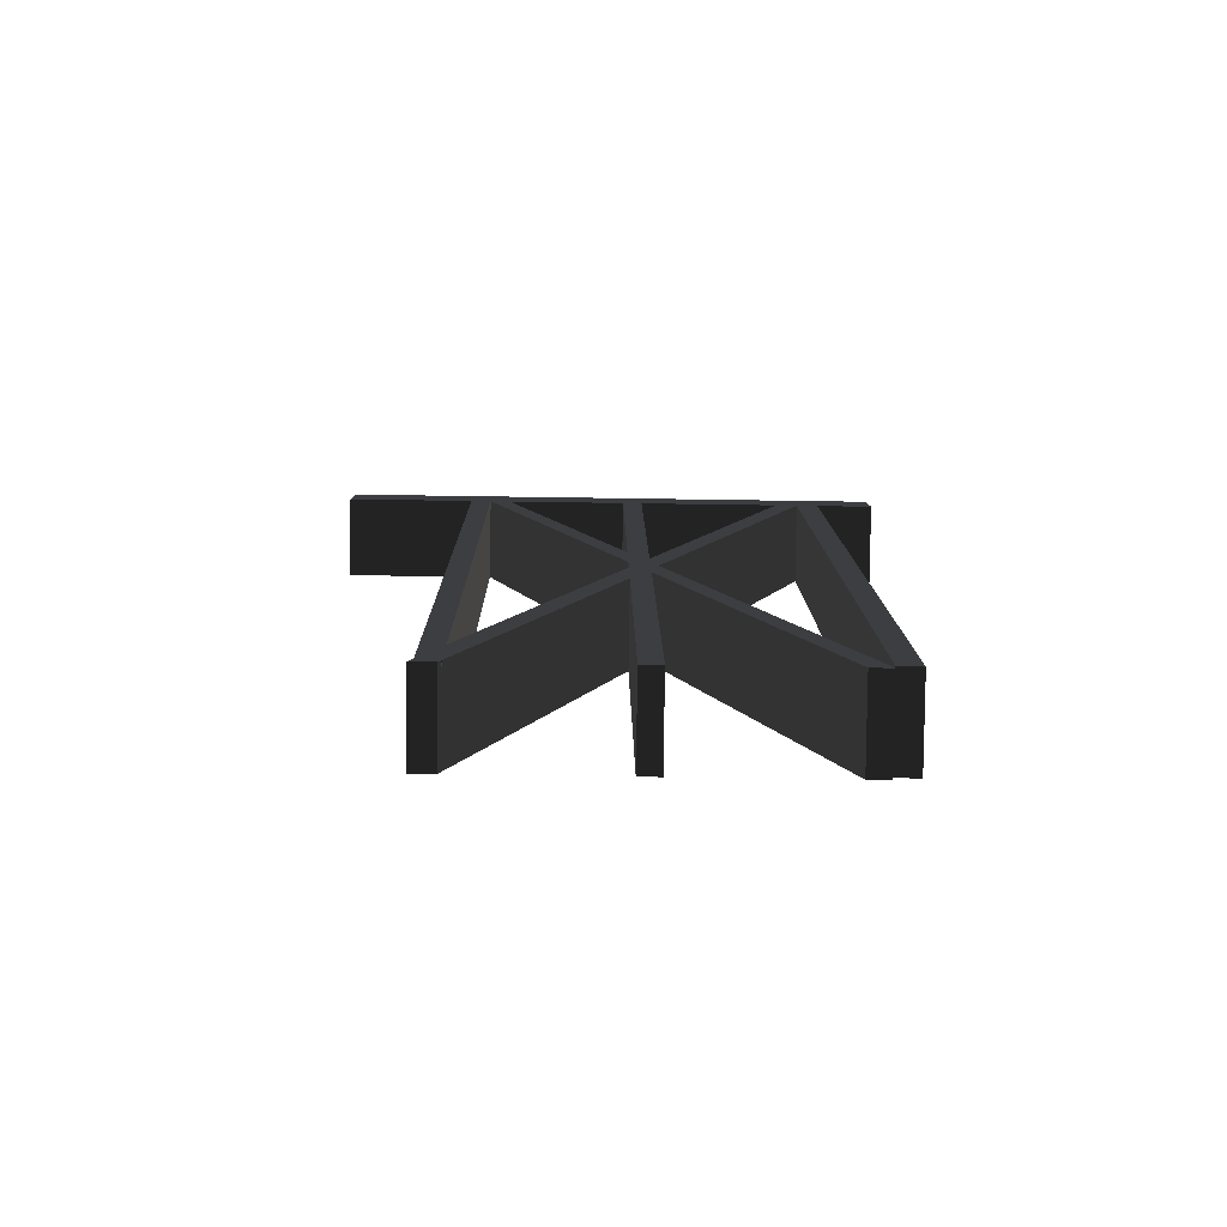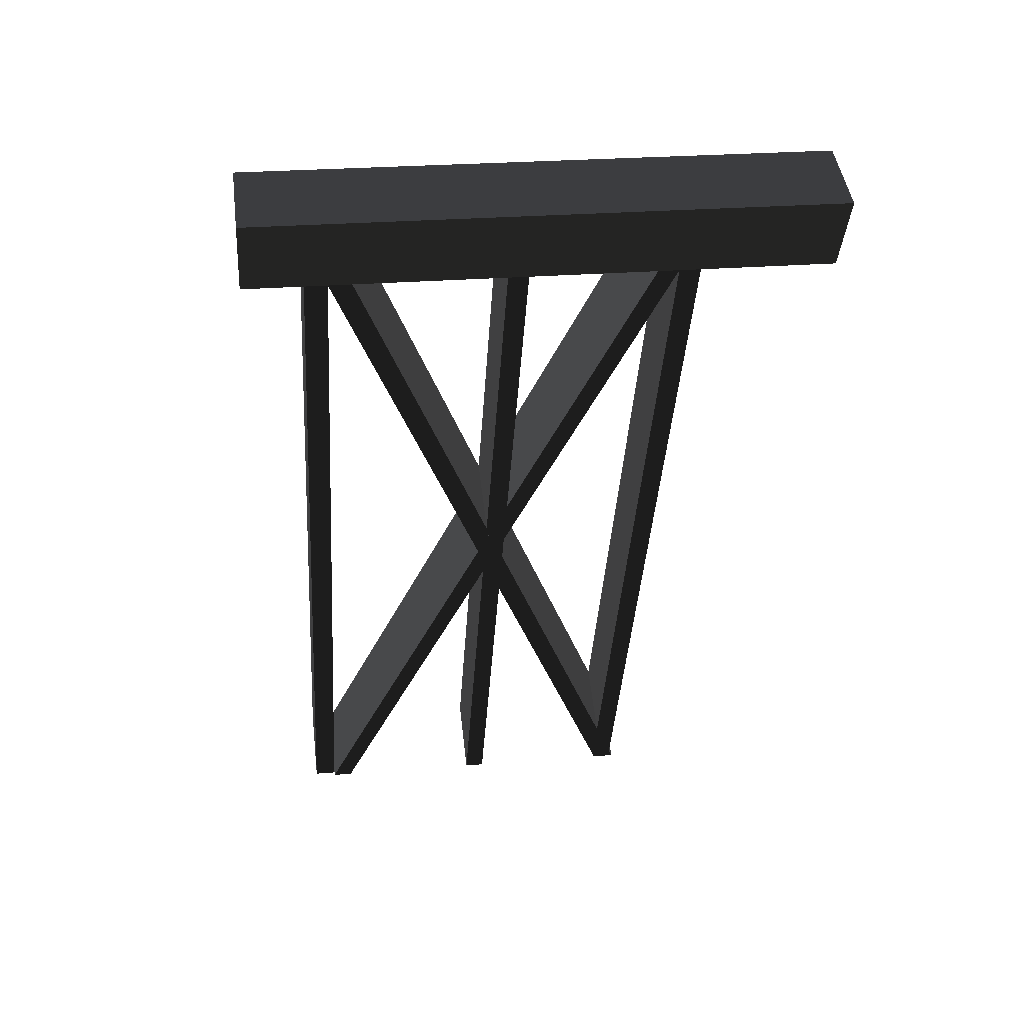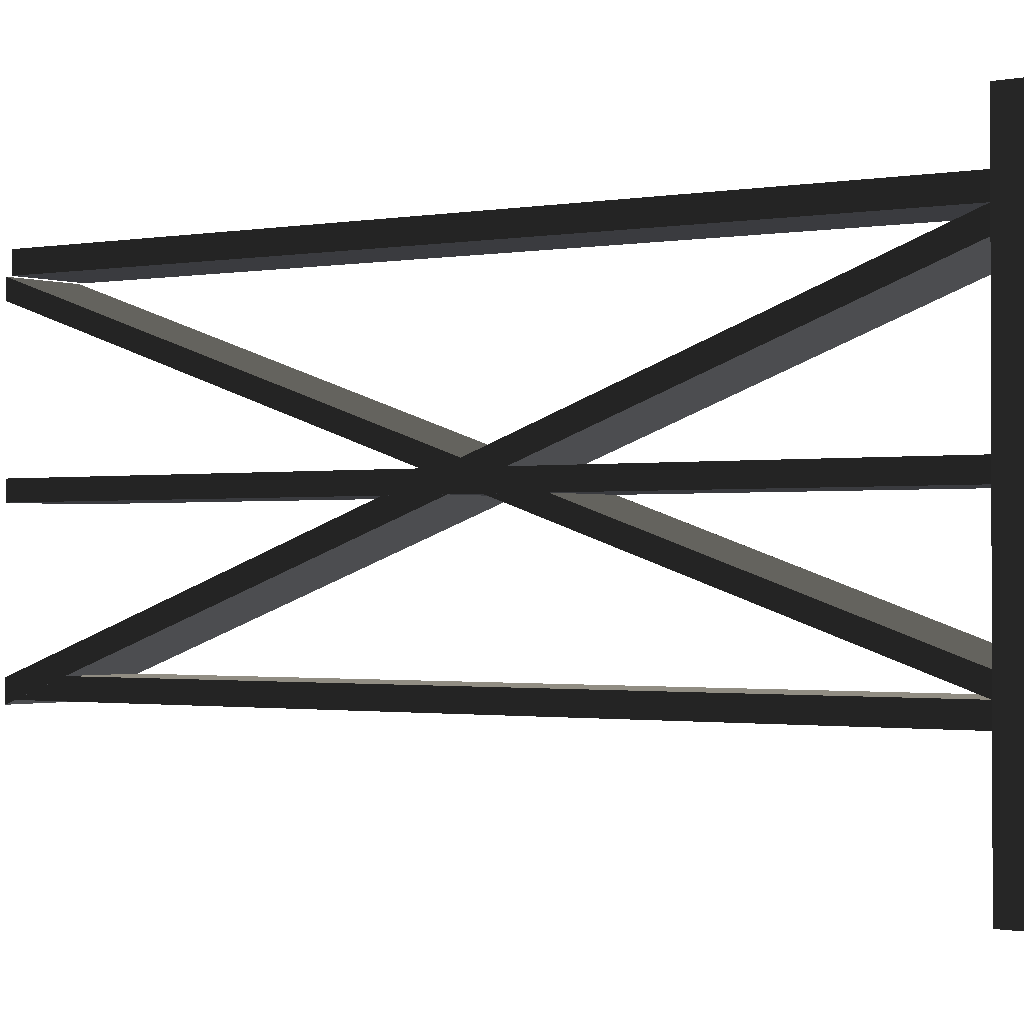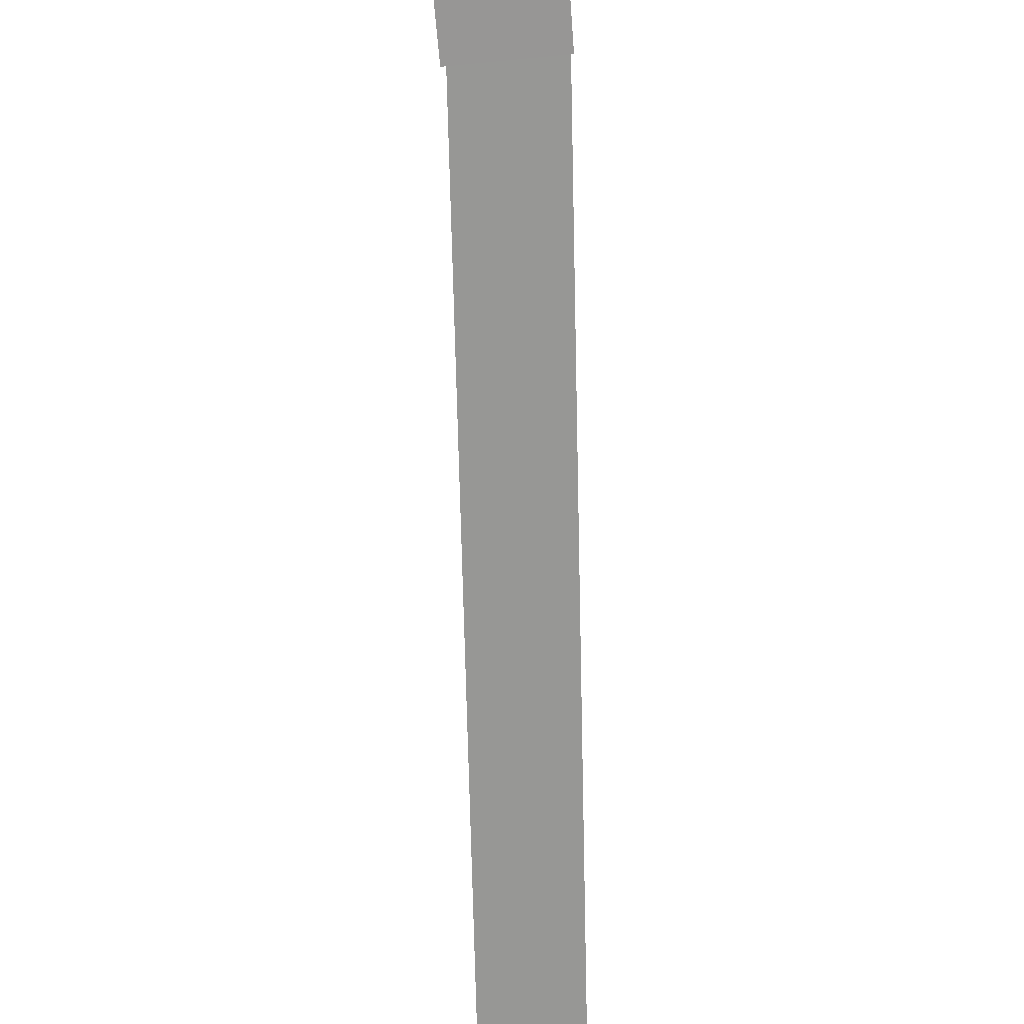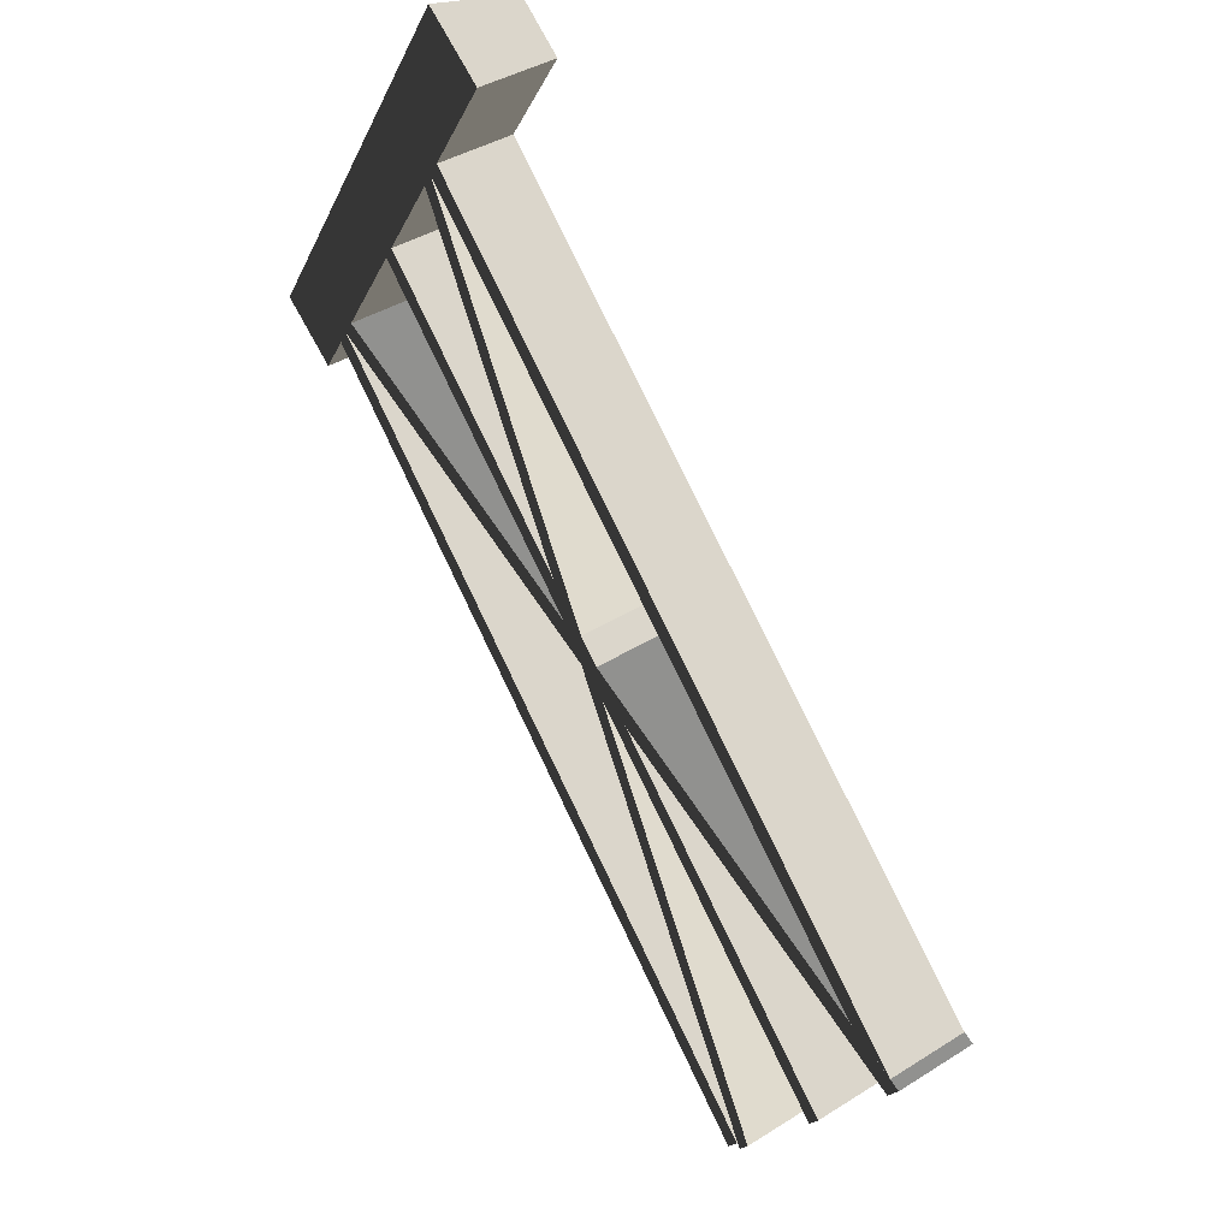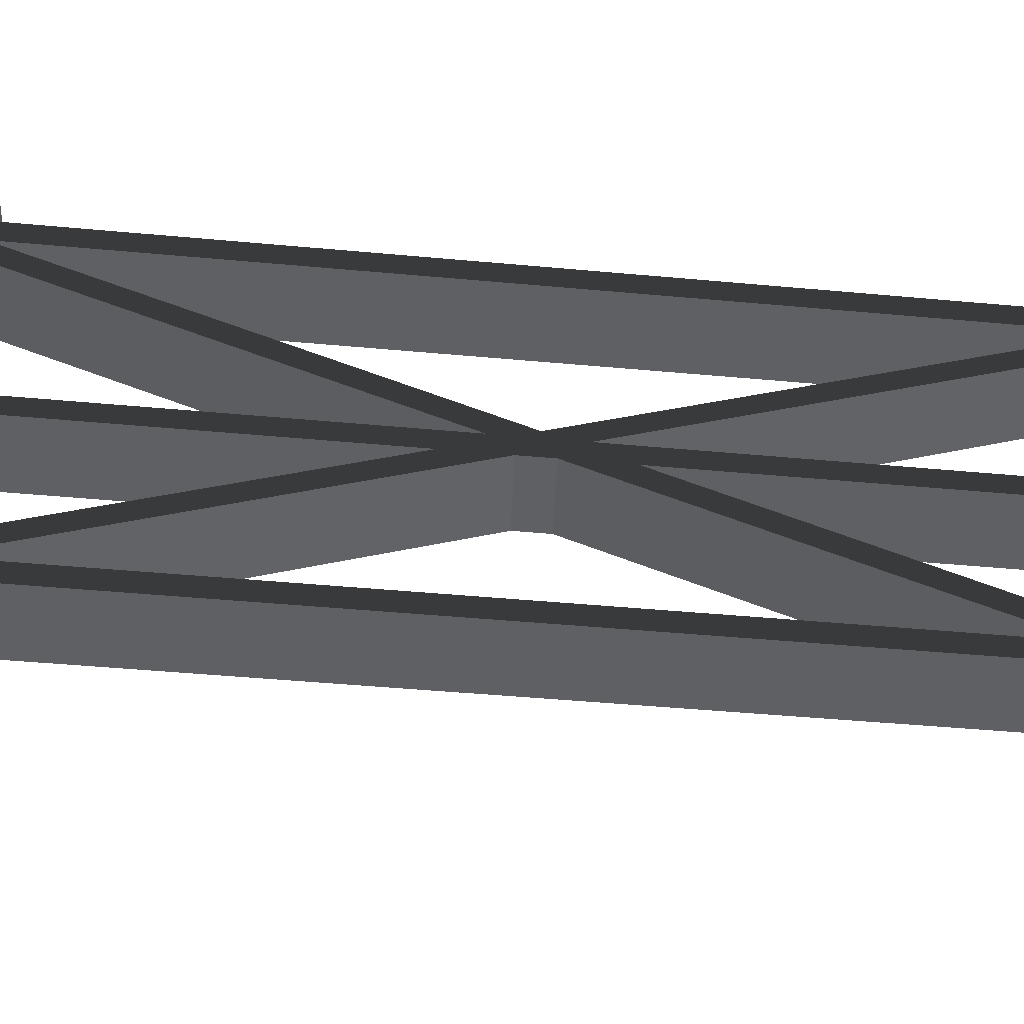
<metadata>
{"format":"obj","ext":"obj","renderer":"f3d","projection":"perspective","resolution":1024,"background":"white","views":[{"elev":-52.5,"azim":89.0,"up":"+Z"},{"elev":25.4,"azim":-97.6,"up":"+Z"},{"elev":-1.2,"azim":-83.1,"up":"+Y"},{"elev":-68.0,"azim":-26.1,"up":"+Y"},{"elev":-20.0,"azim":-18.9,"up":"+Z"},{"elev":-43.3,"azim":56.2,"up":"+Y"}]}
</metadata>
<code>
v -0.1739 1.717 0.06932
v -0.03973 1.717 -0.1518
v 0.1739 1.717 -0.0198
v 0.07375 1.717 0.1518
v -0.1739 -1.653e-06 0.06932
v 0.07375 -1.653e-06 0.1518
v 0.1739 -1.653e-06 -0.0198
v -0.03973 -1.653e-06 -0.1518
v -0.1739 -1.653e-06 0.06932
v -0.1739 0.399 0.06932
v 0.07375 0.399 0.1518
v 0.07375 -1.653e-06 0.1518
v 0.07375 0.4621 0.1518
v -0.1739 0.4621 0.06932
v 0.07375 0.5239 0.1518
v -0.1739 0.5239 0.06932
v 0.07375 0.898 0.1518
v -0.1739 0.898 0.06932
v 0.07375 0.9589 0.1518
v -0.1739 0.9589 0.06932
v 0.07375 1.402 0.1518
v -0.1739 1.402 0.06932
v 0.07375 1.471 0.1518
v -0.1739 1.471 0.06932
v 0.07375 1.538 0.1518
v -0.1739 1.538 0.06932
v 0.07375 1.717 0.1518
v -0.1739 1.717 0.06932
v 0.07375 -1.653e-06 0.1518
v 0.07375 0.399 0.1518
v 0.1739 0.399 -0.0198
v 0.1739 -1.653e-06 -0.0198
v 0.1739 0.4621 -0.0198
v 0.07375 0.4621 0.1518
v 0.1739 0.5239 -0.0198
v 0.07375 0.5239 0.1518
v 0.1739 0.898 -0.0198
v 0.07375 0.898 0.1518
v 0.1739 0.9589 -0.0198
v 0.07375 0.9589 0.1518
v 0.1739 1.402 -0.0198
v 0.07375 1.402 0.1518
v 0.1739 1.471 -0.0198
v 0.07375 1.471 0.1518
v 0.1739 1.538 -0.0198
v 0.07375 1.538 0.1518
v 0.1739 1.717 -0.0198
v 0.07375 1.717 0.1518
v 0.1739 -1.653e-06 -0.0198
v 0.1739 0.399 -0.0198
v -0.03973 0.399 -0.1518
v -0.03973 -1.653e-06 -0.1518
v -0.03973 -1.653e-06 -0.1518
v -0.03973 0.399 -0.1518
v -0.1739 0.399 0.06932
v -0.1739 -1.653e-06 0.06932
v -0.1739 0.4621 0.06932
v -0.03973 0.4621 -0.1518
v -0.03973 1.471 -0.1518
v -0.03973 1.538 -0.1518
v -0.1739 1.538 0.06932
v -0.1739 1.471 0.06932
v -0.03973 1.402 -0.1518
v -0.1739 1.402 0.06932
v -0.03973 0.9589 -0.1518
v -0.1739 0.9589 0.06932
v -0.03973 0.898 -0.1518
v -0.1739 0.898 0.06932
v -0.03973 0.5239 -0.1518
v -0.1739 0.5239 0.06932
v -0.03973 0.4621 -0.1518
v -0.1739 0.4621 0.06932
v -0.1739 1.717 0.06932
v -0.03973 1.717 -0.1518
v 1.422 1.472 -2.424
v 1.422 1.54 -2.424
v 1.208 1.54 -2.556
v 1.208 1.472 -2.556
v 1.43 0.3869 -2.441
v 1.43 0.456 -2.441
v 1.217 0.456 -2.573
v 1.217 0.3869 -2.573
v 0.1739 0.9589 -0.0198
v 0.1739 1.402 -0.0198
v -0.03973 1.402 -0.1518
v -0.03973 0.9589 -0.1518
v 1.43 0.898 -2.441
v 1.43 0.9589 -2.441
v 1.217 0.9589 -2.573
v 1.217 0.898 -2.573
v 0.1739 0.5239 -0.0198
v 0.1739 0.898 -0.0198
v -0.03973 0.898 -0.1518
v -0.03973 0.5239 -0.1518
v 1.43 1.409 -2.441
v 1.43 1.471 -2.441
v 1.217 1.471 -2.573
v 1.217 1.409 -2.573
v 0.1739 1.402 -0.0198
v 1.43 0.3869 -2.441
v 1.217 0.3869 -2.573
v -0.03973 1.402 -0.1518
v -0.03973 1.402 -0.1518
v 1.217 0.3869 -2.573
v 1.217 0.456 -2.573
v -0.03973 1.471 -0.1518
v 1.208 1.472 -2.556
v 1.208 1.54 -2.556
v -0.03973 1.538 -0.1518
v -0.03973 1.471 -0.1518
v 1.217 0.456 -2.573
v 1.43 0.456 -2.441
v 0.1739 1.471 -0.0198
v 0.1739 1.471 -0.0198
v 1.43 0.456 -2.441
v 1.43 0.3869 -2.441
v 0.1739 1.402 -0.0198
v 0.1739 1.538 -0.0198
v 1.422 1.472 -2.424
v 1.422 1.54 -2.424
v 0.1739 0.898 -0.0198
v 1.43 0.898 -2.441
v 1.217 0.898 -2.573
v -0.03973 0.898 -0.1518
v -0.03973 0.898 -0.1518
v 1.217 0.898 -2.573
v 1.217 0.9589 -2.573
v -0.03973 0.9589 -0.1518
v -0.03973 0.9589 -0.1518
v 1.217 0.9589 -2.573
v 1.43 0.9589 -2.441
v 0.1739 0.9589 -0.0198
v 0.1739 0.9589 -0.0198
v 1.43 0.9589 -2.441
v 1.43 0.898 -2.441
v 0.1739 0.898 -0.0198
v 0.1739 0.4621 -0.0198
v 1.43 1.409 -2.441
v 1.217 1.409 -2.573
v -0.03973 0.4621 -0.1518
v -0.03973 0.4621 -0.1518
v 1.217 1.409 -2.573
v 1.217 1.471 -2.573
v -0.03973 0.5239 -0.1518
v -0.03973 0.399 -0.1518
v 1.208 0.4632 -2.556
v 1.208 0.4001 -2.556
v -0.03973 0.5239 -0.1518
v 1.217 1.471 -2.573
v 1.43 1.471 -2.441
v 0.1739 0.5239 -0.0198
v 0.1739 0.5239 -0.0198
v 1.43 1.471 -2.441
v 1.43 1.409 -2.441
v 0.1739 0.4621 -0.0198
v 1.422 0.4632 -2.424
v 1.422 0.4001 -2.424
v 0.1739 0.399 -0.0198
v 0.1739 1.538 -0.0198
v 0.1739 1.717 -0.0198
v -0.03973 1.717 -0.1518
v -0.03973 1.538 -0.1518
v 1.422 0.4001 -2.424
v 1.422 0.4632 -2.424
v 1.208 0.4632 -2.556
v 1.208 0.4001 -2.556
v 0.1739 1.471 -0.0198
v 1.422 1.472 -2.424
v 1.208 1.472 -2.556
v -0.03973 1.471 -0.1518
v -0.03973 1.538 -0.1518
v 1.208 1.54 -2.556
v 1.422 1.54 -2.424
v 0.1739 1.538 -0.0198
v 0.1739 0.399 -0.0198
v 1.422 0.4001 -2.424
v 1.208 0.4001 -2.556
v -0.03973 0.399 -0.1518
v -0.03973 0.4621 -0.1518
v 1.208 0.4632 -2.556
v 1.422 0.4632 -2.424
v 0.1739 0.4621 -0.0198
g polySurface167_1748_165
f 1 3 2
f 1 4 3
f 5 7 6
f 5 8 7
f 9 11 10
f 9 12 11
f 10 11 13
f 10 13 14
f 14 13 15
f 14 15 16
f 16 15 17
f 16 17 18
f 18 17 19
f 18 19 20
f 20 19 21
f 20 21 22
f 22 21 23
f 22 23 24
f 24 23 25
f 24 25 26
f 26 25 27
f 26 27 28
f 29 31 30
f 29 32 31
f 30 31 33
f 30 33 34
f 34 33 35
f 34 35 36
f 36 35 37
f 36 37 38
f 38 37 39
f 38 39 40
f 40 39 41
f 40 41 42
f 42 41 43
f 42 43 44
f 44 43 45
f 44 45 46
f 46 45 47
f 46 47 48
f 49 51 50
f 49 52 51
f 53 55 54
f 53 56 55
f 54 55 57
f 54 57 58
f 59 61 60
f 59 62 61
f 63 62 59
f 63 64 62
f 65 64 63
f 65 66 64
f 67 66 65
f 67 68 66
f 69 68 67
f 69 70 68
f 71 70 69
f 71 72 70
f 60 61 73
f 60 73 74
f 75 77 76
f 75 78 77
f 79 81 80
f 79 82 81
f 83 85 84
f 83 86 85
f 87 89 88
f 87 90 89
f 91 93 92
f 91 94 93
f 95 97 96
f 95 98 97
f 99 101 100
f 99 102 101
f 103 105 104
f 103 106 105
f 106 108 107
f 106 109 108
f 110 112 111
f 110 113 112
f 114 116 115
f 114 117 116
f 118 114 119
f 118 119 120
f 121 123 122
f 121 124 123
f 125 127 126
f 125 128 127
f 129 131 130
f 129 132 131
f 133 135 134
f 133 136 135
f 137 139 138
f 137 140 139
f 141 143 142
f 141 144 143
f 145 141 146
f 145 146 147
f 148 150 149
f 148 151 150
f 152 154 153
f 152 155 154
f 155 157 156
f 155 158 157
f 159 161 160
f 159 162 161
f 163 165 164
f 163 166 165
f 167 169 168
f 167 170 169
f 171 173 172
f 171 174 173
f 175 177 176
f 175 178 177
f 179 181 180
f 179 182 181

</code>
